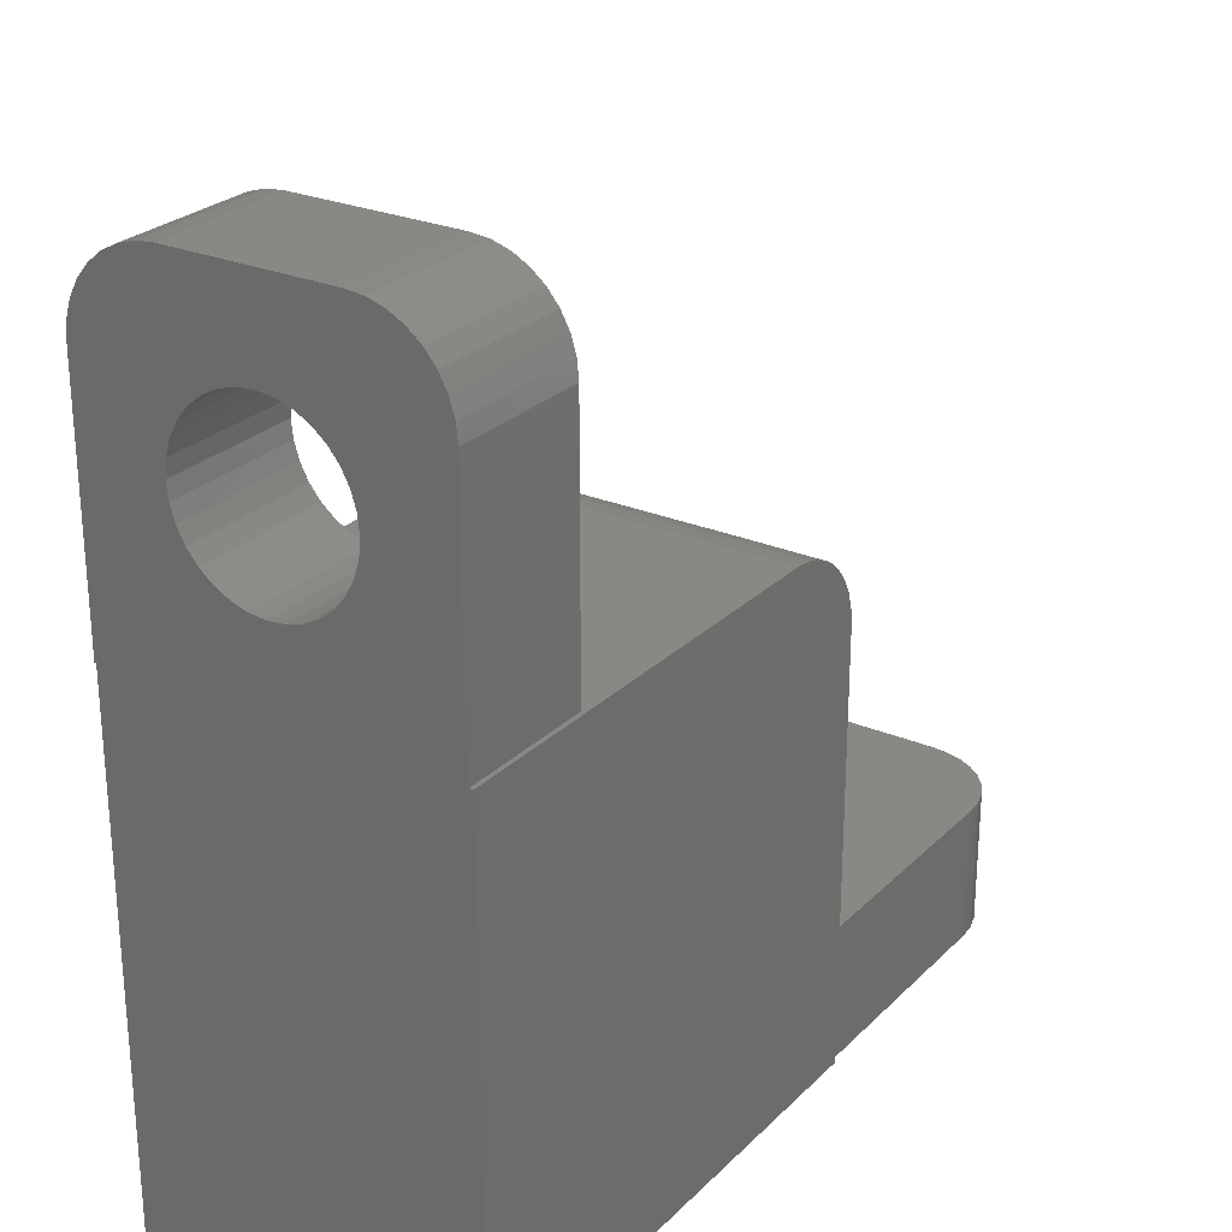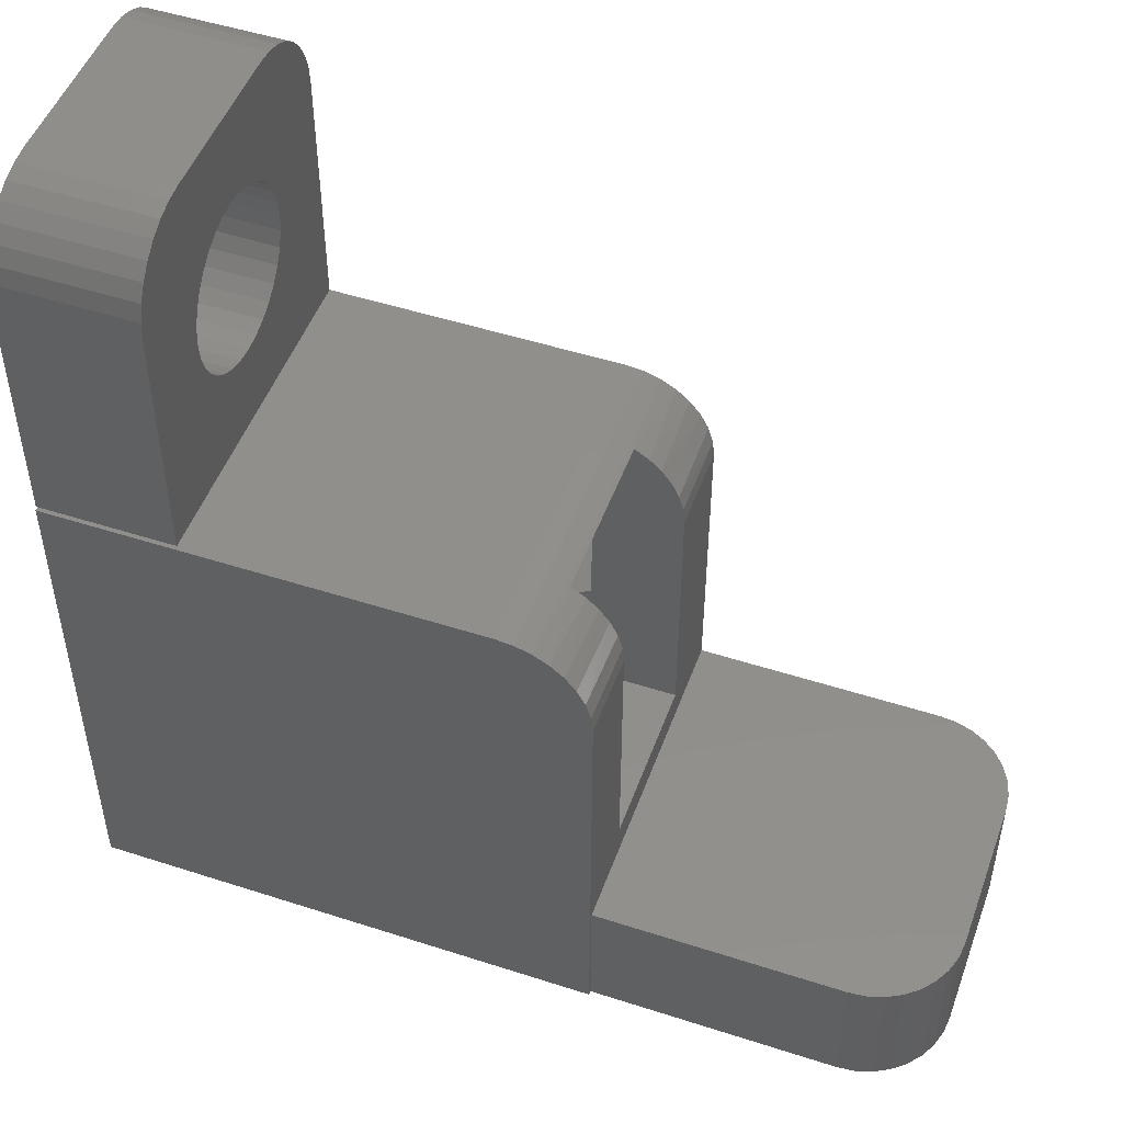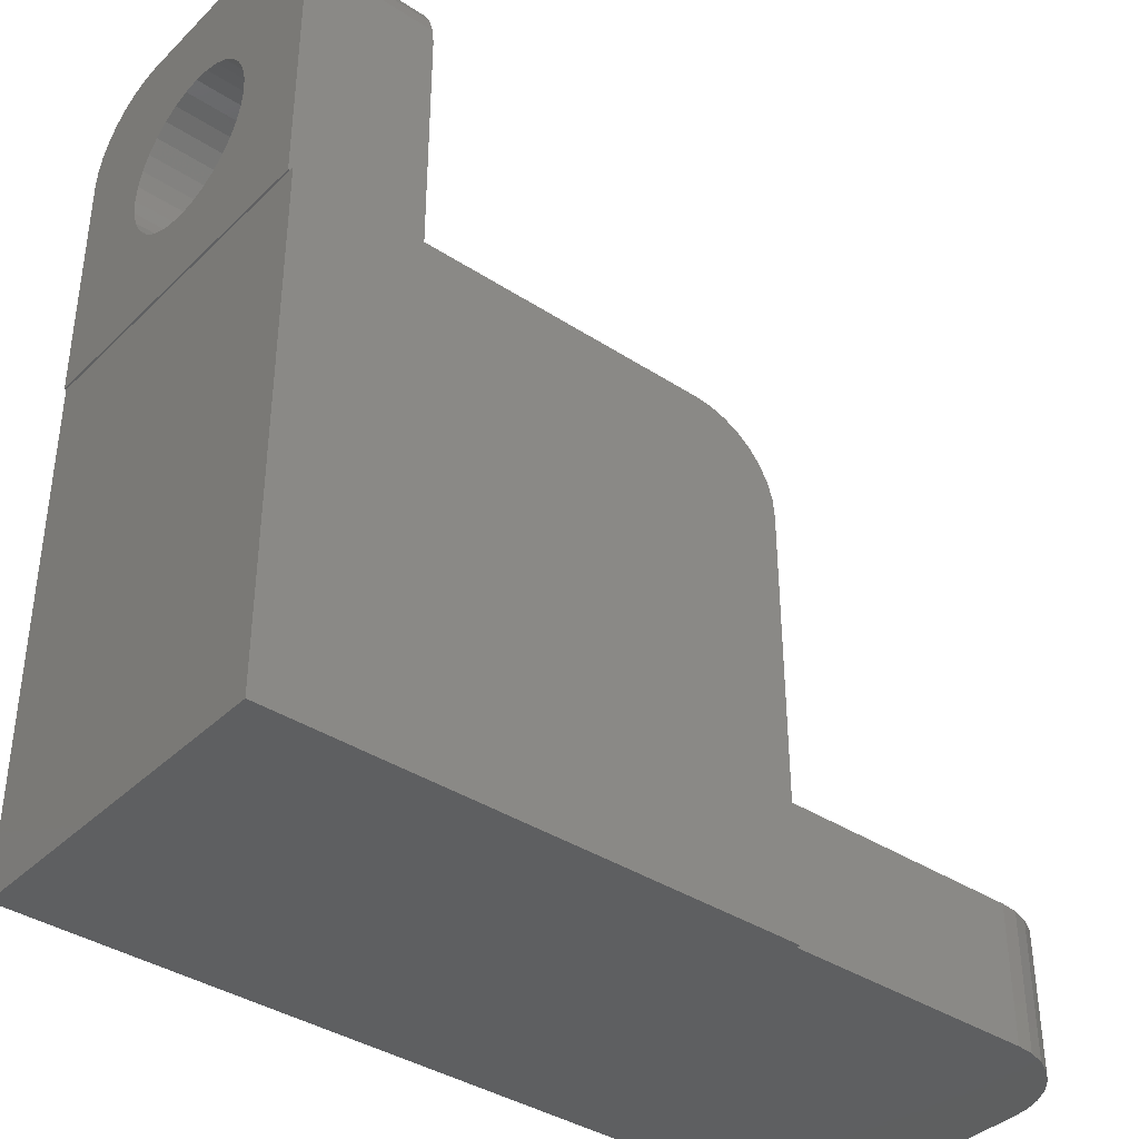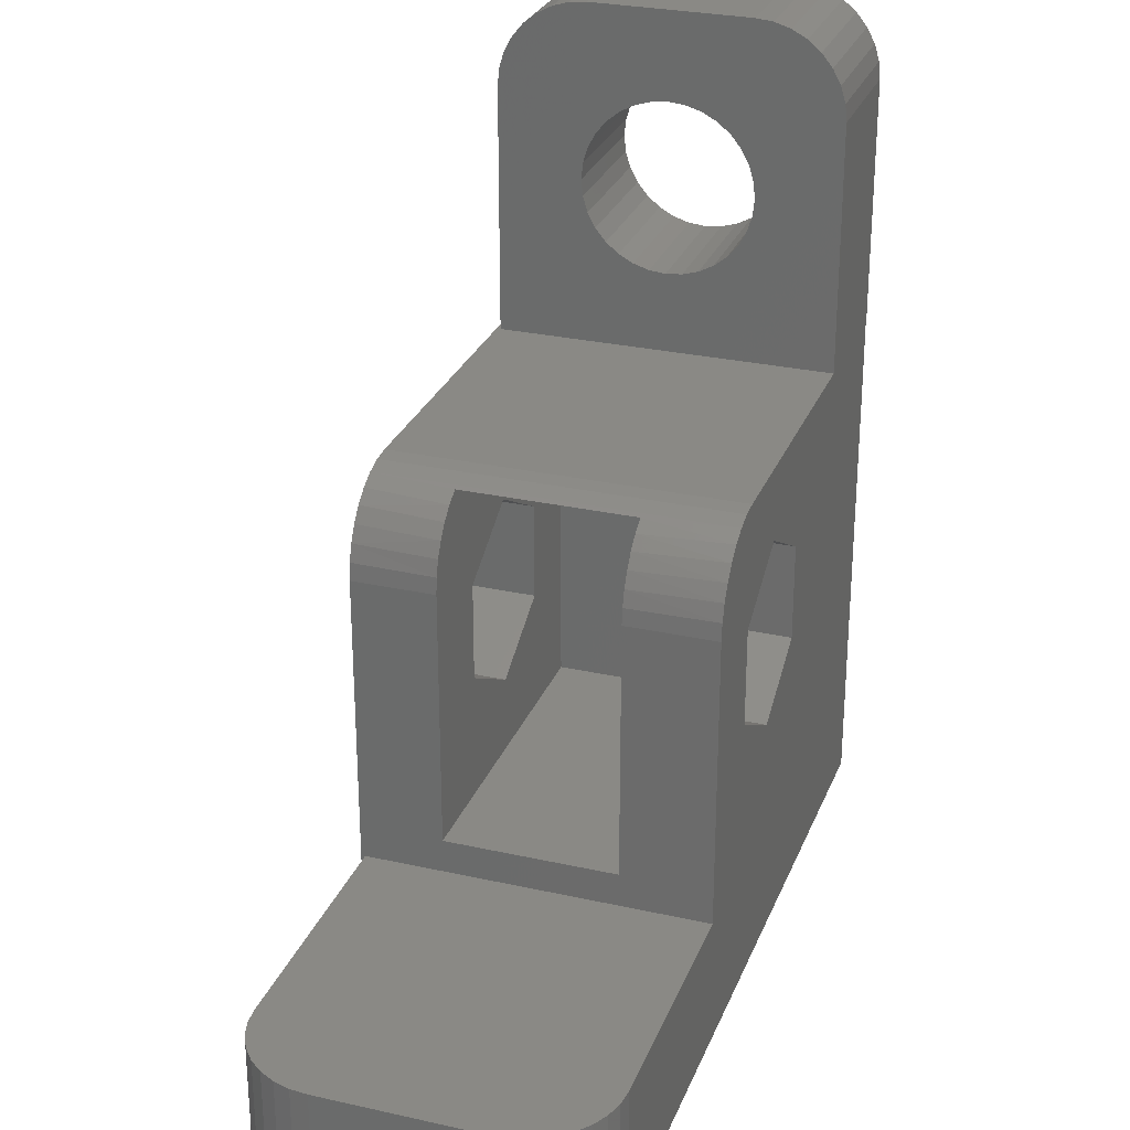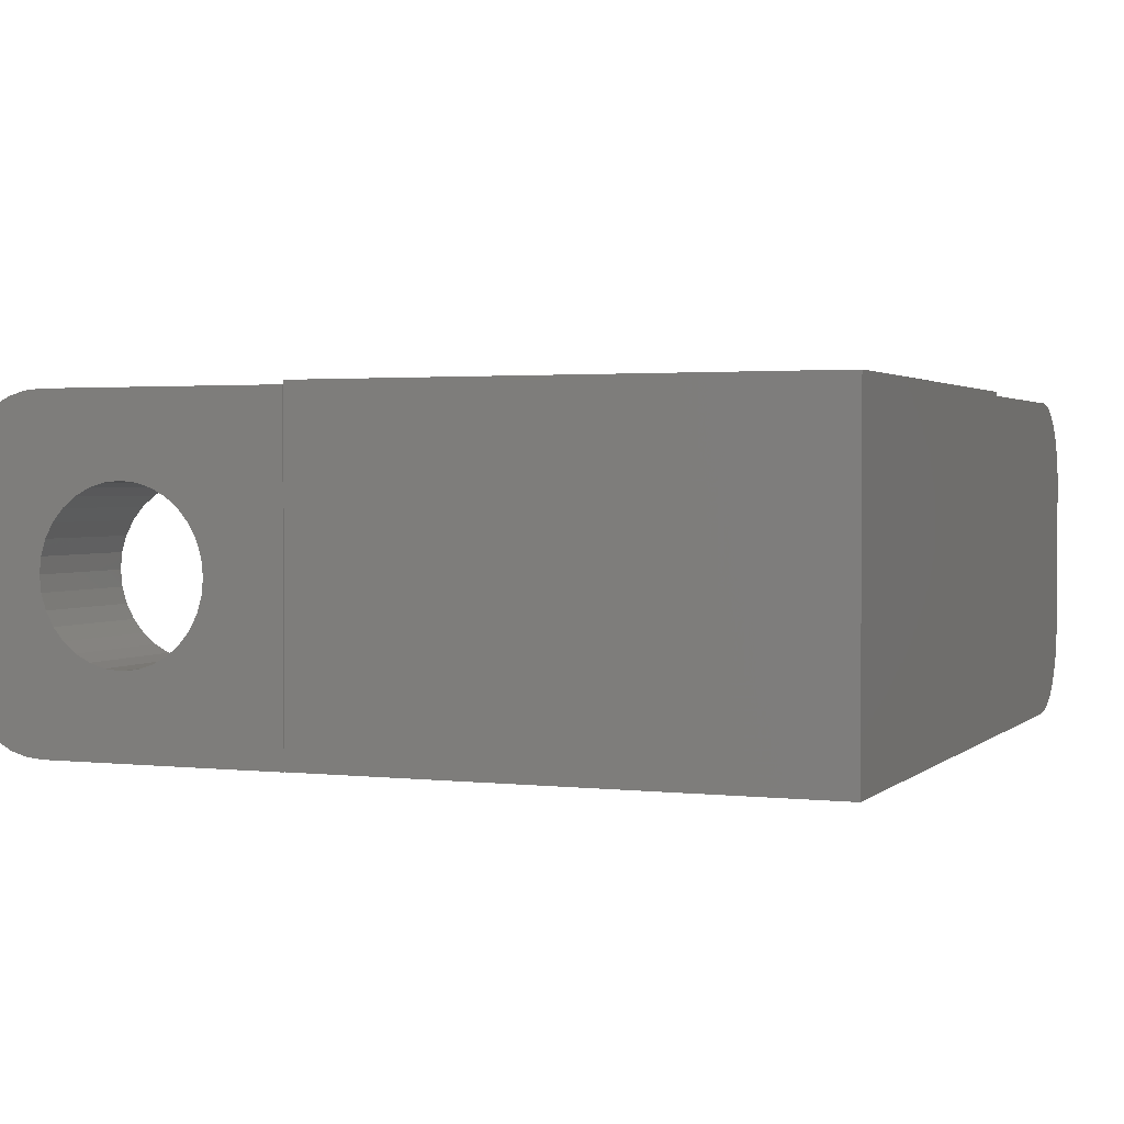
<metadata>
{"format":"stl","ext":"stl","renderer":"f3d","projection":"perspective","resolution":1024,"background":"white","views":[{"elev":26.0,"azim":-56.1,"up":"+Y"},{"elev":49.5,"azim":19.7,"up":"+Y"},{"elev":-38.1,"azim":-39.6,"up":"+Y"},{"elev":27.9,"azim":108.8,"up":"+Y"},{"elev":2.0,"azim":-68.0,"up":"+Z"}]}
</metadata>
<code>
# stl→obj: 211 verts, 426 faces
v 0.75 4.784e-18 0.07812
v 0.75 0.1187 0.07812
v 0.75 1.339e-17 0.2188
v 0.75 0.1187 0.2188
v 0.7485 0.1187 0.06288
v 0.7485 0.1187 0.234
v 0.7441 0.1187 0.04823
v 0.7441 0.1187 0.2486
v 0.7368 0.1187 0.03472
v 0.7368 0.1187 0.2622
v 0.7271 0.1187 0.02288
v 0.4531 0.1187 -7.271e-18
v 0.4531 0.1187 0.2969
v 0.6719 0.1187 -7.271e-18
v 0.6719 0.1187 0.2969
v 0.6871 0.1187 0.001501
v 0.6871 0.1187 0.2954
v 0.7018 0.1187 0.005947
v 0.7018 0.1187 0.2909
v 0.7153 0.1187 0.01317
v 0.7153 0.1187 0.2837
v 0.7271 0.1187 0.274
v 0.4531 1.84e-17 0.3005
v 0 1.84e-17 0.3005
v 0 0 0
v 0.7485 1.433e-17 0.234
v 0.7485 3.851e-18 0.06288
v 0.7441 1.523e-17 0.2486
v 0.7441 2.953e-18 0.04823
v 0.7368 1.605e-17 0.2622
v 0.7368 2.126e-18 0.03472
v 0.7271 1.678e-17 0.274
v 0.7271 1.401e-18 0.02288
v 0.7153 8.062e-19 0.01317
v 0.7153 1.737e-17 0.2837
v 0.7018 3.641e-19 0.005947
v 0.7018 1.781e-17 0.2909
v 0.6871 9.192e-20 0.001501
v 0.6871 1.809e-17 0.2954
v 0.6719 0 0
v 0.6719 1.388e-17 0.2969
v 0.4531 1.388e-17 0.2969
v 0.375 0.4531 -2.775e-17
v 0.3902 0.4516 -2.765e-17
v 0.375 0.3438 -2.105e-17
v 0.3016 0.3859 -2.363e-17
v 0.2266 0.3438 -2.105e-17
v 0.1172 0.4531 -2.775e-17
v -1.388e-17 0.4531 -7.176e-18
v -0.001563 0.4531 -7.271e-18
v -0.001563 0.6719 -4.114e-17
v 0.1172 0.6719 -4.114e-17
v 0.2266 0.2578 -1.579e-17
v 0.3016 0.2156 -1.32e-17
v 0.375 0.2578 -1.579e-17
v 0.4049 0.4472 -2.738e-17
v 0.4184 0.44 -2.694e-17
v 0.4302 0.4302 -2.634e-17
v 0.44 0.4184 -2.562e-17
v 0.4472 0.4049 -2.479e-17
v 0.4516 0.3902 -2.39e-17
v 0.4531 0.375 -2.296e-17
v -0.001563 0.5838 0.07488
v -0.001563 0.5984 0.07344
v -0.001563 0.6131 0.07488
v -0.001563 0.6271 0.07915
v -0.001563 0.6401 0.08608
v -0.001563 0.6515 0.0954
v -0.001563 0.6608 0.1068
v -0.001563 0.6677 0.1197
v -0.001563 0.672 0.1338
v -0.001563 0.6734 0.1484
v -0.001563 0.6871 0.001501
v -0.001563 0.6719 0.2969
v -0.001563 0.6871 0.2954
v -0.001563 0.672 0.1631
v -0.001563 0.6677 0.1771
v -0.001563 0.6608 0.1901
v -0.001563 0.6515 0.2015
v -0.001563 0.6401 0.2108
v -0.001563 0.6271 0.2177
v -0.001563 0.6131 0.222
v -0.001563 0.5984 0.2234
v -0.001563 0.5838 0.222
v -0.001563 0.4531 0.2969
v -0.001563 0.7018 0.2909
v -0.001563 0.7153 0.2837
v -0.001563 0.7271 0.274
v -0.001563 0.7368 0.2622
v -0.001563 0.7441 0.2486
v -0.001563 0.7485 0.234
v -0.001563 0.75 0.2188
v -0.001563 0.75 0.07812
v -0.001563 0.7485 0.06288
v -0.001563 0.7441 0.04823
v -0.001563 0.7368 0.03472
v -0.001563 0.7271 0.02288
v -0.001563 0.7153 0.01317
v -0.001563 0.7018 0.005947
v -0.001563 0.5234 0.1484
v -0.001563 0.5249 0.1338
v -0.001563 0.5291 0.1197
v -0.001563 0.5361 0.1068
v -0.001563 0.5454 0.0954
v -0.001563 0.5568 0.08608
v -0.001563 0.5697 0.07915
v -0.001563 0.5697 0.2177
v -0.001563 0.5568 0.2108
v -0.001563 0.5454 0.2015
v -0.001563 0.5361 0.1901
v -0.001563 0.5291 0.1771
v -0.001563 0.5249 0.1631
v 0.1172 0.6871 0.001501
v 0.1172 0.672 0.1338
v 0.1172 0.6677 0.1197
v 0.1172 0.6608 0.1068
v 0.1172 0.6515 0.0954
v 0.1172 0.6401 0.08608
v 0.1172 0.6271 0.07915
v 0.1172 0.6131 0.07488
v 0.1172 0.5984 0.07344
v 0.1172 0.5838 0.07488
v 0.1172 0.6719 0.2969
v 0.1172 0.4531 0.2969
v 0.1172 0.5838 0.222
v 0.1172 0.5984 0.2234
v 0.1172 0.6131 0.222
v 0.1172 0.6271 0.2177
v 0.1172 0.6401 0.2108
v 0.1172 0.6515 0.2015
v 0.1172 0.6608 0.1901
v 0.1172 0.6677 0.1771
v 0.1172 0.672 0.1631
v 0.1172 0.6734 0.1484
v 0.1172 0.6871 0.2954
v 0.1172 0.7018 0.005947
v 0.1172 0.7153 0.01317
v 0.1172 0.7271 0.02288
v 0.1172 0.7368 0.03472
v 0.1172 0.7441 0.04823
v 0.1172 0.7485 0.06288
v 0.1172 0.75 0.07812
v 0.1172 0.75 0.2188
v 0.1172 0.7485 0.234
v 0.1172 0.7441 0.2486
v 0.1172 0.7368 0.2622
v 0.1172 0.7271 0.274
v 0.1172 0.7153 0.2837
v 0.1172 0.7018 0.2909
v 0.1172 0.5234 0.1484
v 0.1172 0.5249 0.1631
v 0.1172 0.5291 0.1771
v 0.1172 0.5361 0.1901
v 0.1172 0.5454 0.2015
v 0.1172 0.5568 0.2108
v 0.1172 0.5697 0.2177
v 0.1172 0.5697 0.07915
v 0.1172 0.5568 0.08608
v 0.1172 0.5454 0.0954
v 0.1172 0.5361 0.1068
v 0.1172 0.5291 0.1197
v 0.1172 0.5249 0.1338
v -4.301e-18 0.4531 0.2969
v 0.375 0.4531 0.3005
v 0 0.4531 0.3005
v 0.4531 0.375 0.3005
v 0.4531 0.375 0.2281
v 0.4531 0.1484 0.2281
v 0.4531 0.1484 0.07812
v 0.4531 0.375 0.07812
v 0.1562 0.4453 0.07812
v 0.3016 0.3859 0.07812
v 0.4091 0.4453 0.07812
v 0.2266 0.3438 0.07812
v 0.3016 0.2156 0.07812
v 0.375 0.2578 0.07812
v 0.1562 0.1484 0.07812
v 0.2266 0.2578 0.07812
v 0.375 0.3438 0.07812
v 0.4518 0.3895 0.07812
v 0.4477 0.4035 0.07812
v 0.4412 0.4165 0.07812
v 0.4323 0.4281 0.07812
v 0.4215 0.4378 0.07812
v 0.3016 0.2156 0.2281
v 0.1562 0.1484 0.2281
v 0.2266 0.2578 0.2281
v 0.1562 0.4453 0.2281
v 0.4091 0.4453 0.2281
v 0.3016 0.3859 0.2281
v 0.2266 0.3438 0.2281
v 0.375 0.2578 0.2281
v 0.375 0.3438 0.2281
v 0.4215 0.4378 0.2281
v 0.4323 0.4281 0.2281
v 0.4412 0.4165 0.2281
v 0.4477 0.4035 0.2281
v 0.4518 0.3895 0.2281
v 0.4516 0.3902 0.3005
v 0.4472 0.4049 0.3005
v 0.44 0.4184 0.3005
v 0.4302 0.4302 0.3005
v 0.4184 0.44 0.3005
v 0.4049 0.4472 0.3005
v 0.3902 0.4516 0.3005
v 0.2266 0.2578 0.2969
v 0.3016 0.2156 0.2969
v 0.375 0.2578 0.2969
v 0.375 0.3438 0.2969
v 0.3016 0.3859 0.2969
v 0.2266 0.3438 0.2969
f 1 2 3
f 3 2 4
f 4 5 6
f 4 2 5
f 6 5 7
f 6 7 8
f 8 7 9
f 8 9 10
f 10 9 11
f 12 13 14
f 14 13 15
f 14 15 16
f 16 15 17
f 16 17 18
f 18 17 19
f 18 19 20
f 20 19 21
f 20 21 11
f 11 21 22
f 11 22 10
f 23 24 25
f 1 26 27
f 1 3 26
f 27 26 28
f 27 28 29
f 29 28 30
f 29 30 31
f 31 30 32
f 31 32 33
f 33 32 34
f 34 32 35
f 34 35 36
f 36 35 37
f 36 37 38
f 38 37 39
f 38 39 40
f 40 39 41
f 40 41 25
f 25 41 42
f 25 42 23
f 43 44 45
f 43 45 46
f 43 46 47
f 43 47 48
f 49 50 51
f 49 51 52
f 49 52 48
f 49 48 47
f 49 47 25
f 25 47 53
f 25 53 54
f 25 54 55
f 25 55 12
f 25 12 14
f 25 14 40
f 45 44 56
f 45 56 57
f 45 57 58
f 45 58 59
f 45 59 60
f 45 60 61
f 45 61 62
f 45 62 12
f 45 12 55
f 40 14 38
f 38 14 16
f 38 16 36
f 36 16 18
f 36 18 34
f 34 18 20
f 34 20 33
f 33 20 11
f 33 11 31
f 31 11 9
f 31 9 29
f 29 9 7
f 29 7 27
f 27 7 5
f 27 5 1
f 1 5 2
f 13 42 15
f 15 42 41
f 15 41 17
f 17 41 39
f 17 39 19
f 19 39 37
f 19 37 21
f 21 37 35
f 21 35 22
f 22 35 32
f 22 32 10
f 10 32 30
f 10 30 8
f 8 30 28
f 8 28 6
f 6 28 26
f 6 26 4
f 4 26 3
f 51 50 63
f 51 63 64
f 51 64 65
f 51 65 66
f 51 66 67
f 51 67 68
f 51 68 69
f 51 69 70
f 51 70 71
f 51 71 72
f 51 72 73
f 74 75 76
f 74 76 77
f 74 77 78
f 74 78 79
f 74 79 80
f 74 80 81
f 74 81 82
f 74 82 83
f 74 83 84
f 74 84 85
f 72 76 75
f 72 75 86
f 72 86 87
f 72 87 88
f 72 88 89
f 72 89 90
f 72 90 91
f 72 91 92
f 72 92 93
f 72 93 94
f 72 94 95
f 72 95 96
f 72 96 97
f 72 97 98
f 72 98 99
f 72 99 73
f 50 85 100
f 50 100 101
f 50 101 102
f 50 102 103
f 50 103 104
f 50 104 105
f 50 105 106
f 50 106 63
f 85 84 107
f 85 107 108
f 85 108 109
f 85 109 110
f 85 110 111
f 85 111 112
f 85 112 100
f 52 113 114
f 52 114 115
f 52 115 116
f 52 116 117
f 52 117 118
f 52 118 119
f 52 119 120
f 52 120 121
f 52 121 122
f 52 122 48
f 123 124 125
f 123 125 126
f 123 126 127
f 123 127 128
f 123 128 129
f 123 129 130
f 123 130 131
f 123 131 132
f 123 132 133
f 123 133 134
f 123 134 135
f 134 114 113
f 134 113 136
f 134 136 137
f 134 137 138
f 134 138 139
f 134 139 140
f 134 140 141
f 134 141 142
f 134 142 143
f 134 143 144
f 134 144 145
f 134 145 146
f 134 146 147
f 134 147 148
f 134 148 149
f 134 149 135
f 124 48 150
f 124 150 151
f 124 151 152
f 124 152 153
f 124 153 154
f 124 154 155
f 124 155 156
f 124 156 125
f 48 122 157
f 48 157 158
f 48 158 159
f 48 159 160
f 48 160 161
f 48 161 162
f 48 162 150
f 142 93 143
f 143 93 92
f 52 51 113
f 113 51 73
f 113 73 136
f 136 73 99
f 136 99 137
f 137 99 98
f 137 98 138
f 138 98 97
f 138 97 139
f 139 97 96
f 139 96 140
f 140 96 95
f 140 95 141
f 141 95 94
f 141 94 142
f 142 94 93
f 85 123 74
f 85 163 123
f 123 163 124
f 74 123 75
f 75 123 135
f 75 135 86
f 86 135 149
f 86 149 87
f 87 149 148
f 87 148 88
f 88 148 147
f 88 147 89
f 89 147 146
f 89 146 90
f 90 146 145
f 90 145 91
f 91 145 144
f 91 144 92
f 92 144 143
f 83 125 84
f 84 125 156
f 84 156 107
f 107 156 155
f 107 155 108
f 108 155 154
f 108 154 109
f 109 154 153
f 109 153 110
f 110 153 152
f 110 152 111
f 111 152 151
f 111 151 112
f 112 151 150
f 112 150 100
f 125 83 126
f 126 83 82
f 126 82 127
f 127 82 81
f 127 81 128
f 128 81 80
f 128 80 129
f 129 80 79
f 129 79 130
f 130 79 78
f 130 78 131
f 131 78 77
f 131 77 132
f 132 77 76
f 132 76 133
f 133 76 72
f 133 72 134
f 64 120 65
f 65 120 119
f 65 119 66
f 66 119 118
f 66 118 67
f 67 118 117
f 67 117 68
f 68 117 116
f 68 116 69
f 69 116 115
f 69 115 70
f 70 115 114
f 70 114 71
f 71 114 134
f 71 134 72
f 120 64 121
f 121 64 63
f 121 63 122
f 122 63 106
f 122 106 157
f 157 106 105
f 157 105 158
f 158 105 104
f 158 104 159
f 159 104 103
f 159 103 160
f 160 103 102
f 160 102 161
f 161 102 101
f 161 101 162
f 162 101 100
f 162 100 150
f 49 163 50
f 50 163 85
f 164 43 48
f 164 48 124
f 164 124 163
f 164 163 165
f 165 163 24
f 24 163 49
f 24 49 25
f 166 42 13
f 166 23 42
f 167 166 168
f 168 166 13
f 168 13 169
f 169 13 12
f 169 12 170
f 170 12 62
f 171 172 173
f 171 174 172
f 175 169 176
f 177 169 175
f 177 175 178
f 177 178 174
f 177 174 171
f 179 176 169
f 179 169 170
f 179 170 180
f 179 180 181
f 179 181 182
f 179 182 183
f 179 183 184
f 179 184 173
f 179 173 172
f 185 186 187
f 188 189 190
f 188 190 191
f 188 191 187
f 188 187 186
f 168 186 185
f 168 185 192
f 168 192 193
f 168 193 167
f 193 190 189
f 193 189 194
f 193 194 195
f 193 195 196
f 193 196 197
f 193 197 198
f 193 198 167
f 173 189 171
f 171 189 188
f 23 166 199
f 23 199 200
f 23 200 201
f 23 201 202
f 23 202 203
f 23 203 204
f 23 204 205
f 23 205 164
f 23 164 165
f 23 165 24
f 173 57 56
f 173 184 57
f 194 203 202
f 194 202 195
f 195 202 201
f 195 201 196
f 196 201 200
f 58 57 184
f 184 183 58
f 59 58 183
f 183 182 59
f 60 59 182
f 189 173 56
f 189 56 204
f 189 204 203
f 189 203 194
f 43 164 44
f 44 164 205
f 44 205 56
f 56 205 204
f 166 167 199
f 199 167 198
f 199 198 200
f 200 198 197
f 200 197 196
f 170 62 180
f 180 62 61
f 180 61 181
f 181 61 60
f 181 60 182
f 178 175 53
f 53 175 54
f 206 207 187
f 187 207 185
f 175 176 54
f 54 176 55
f 207 208 185
f 185 208 192
f 176 179 55
f 55 179 45
f 208 209 192
f 192 209 193
f 179 172 45
f 45 172 46
f 209 210 193
f 193 210 190
f 172 174 46
f 46 174 47
f 210 211 190
f 190 211 191
f 174 178 47
f 47 178 53
f 211 206 191
f 191 206 187
f 208 207 206
f 210 209 211
f 211 209 208
f 211 208 206
f 168 169 186
f 186 169 177
f 177 171 186
f 186 171 188

</code>
